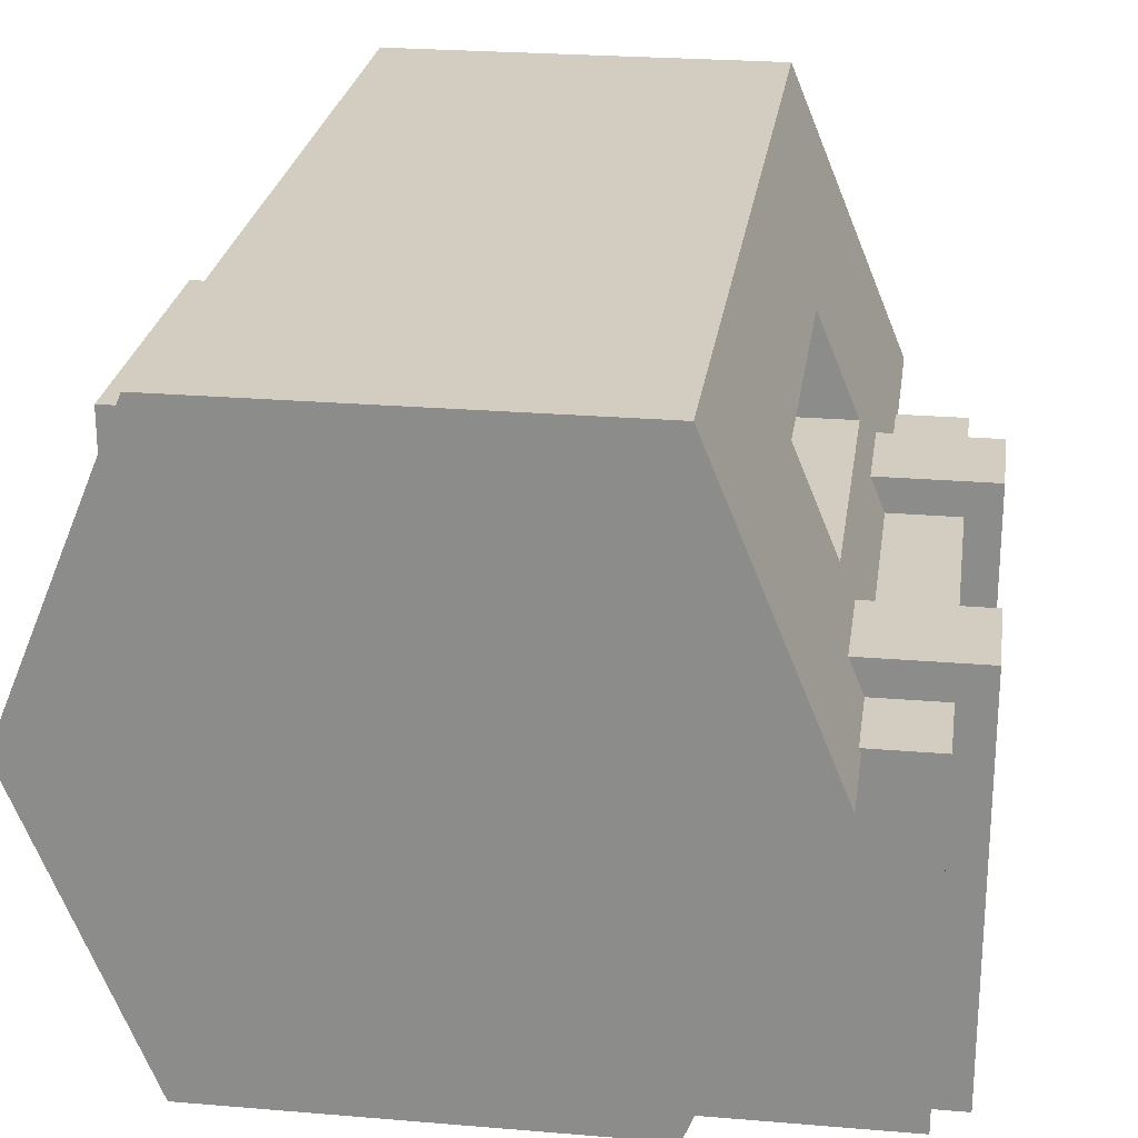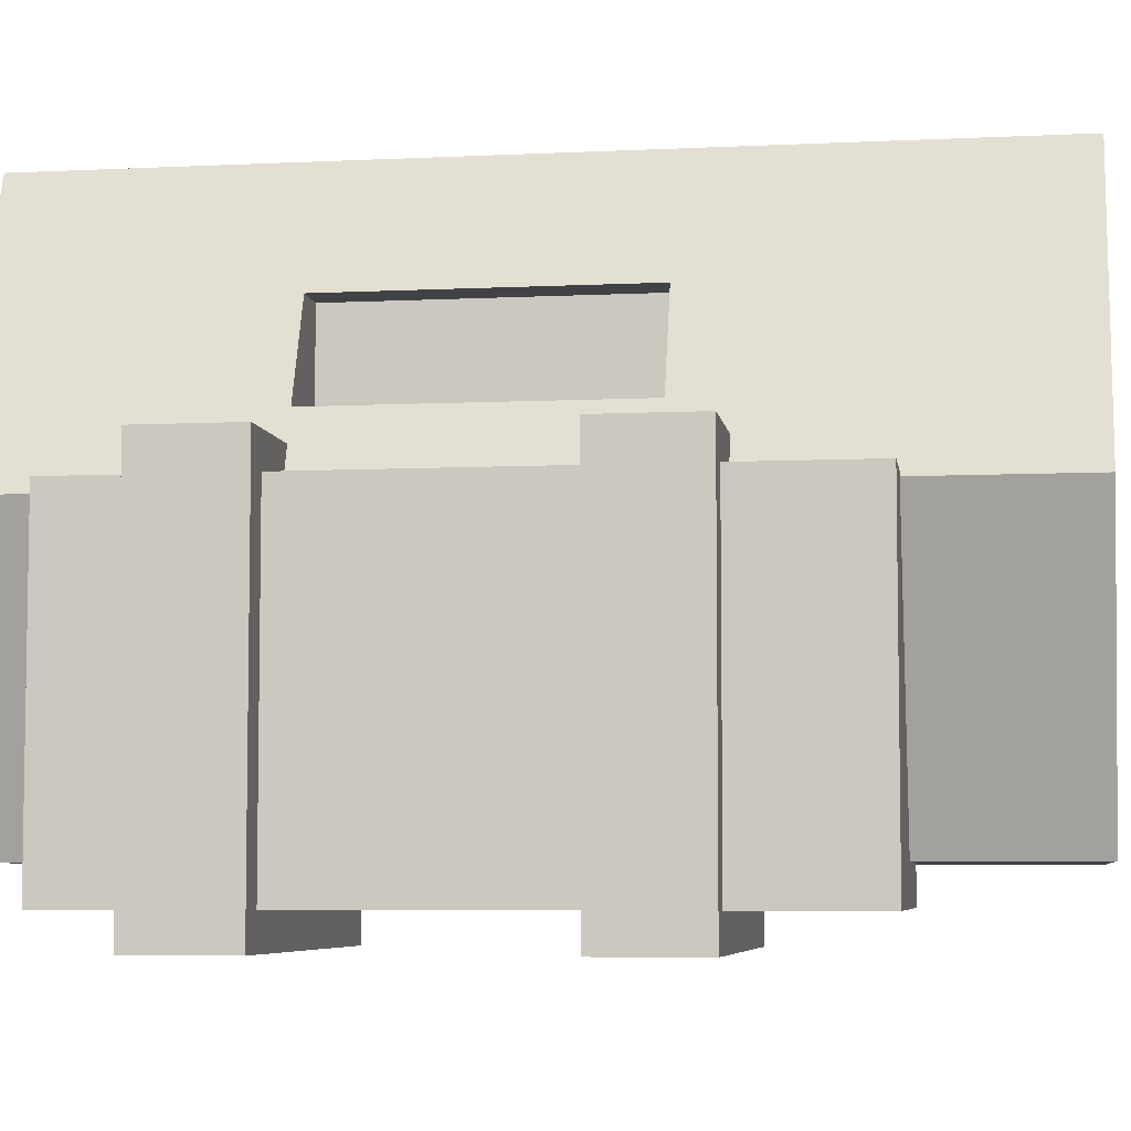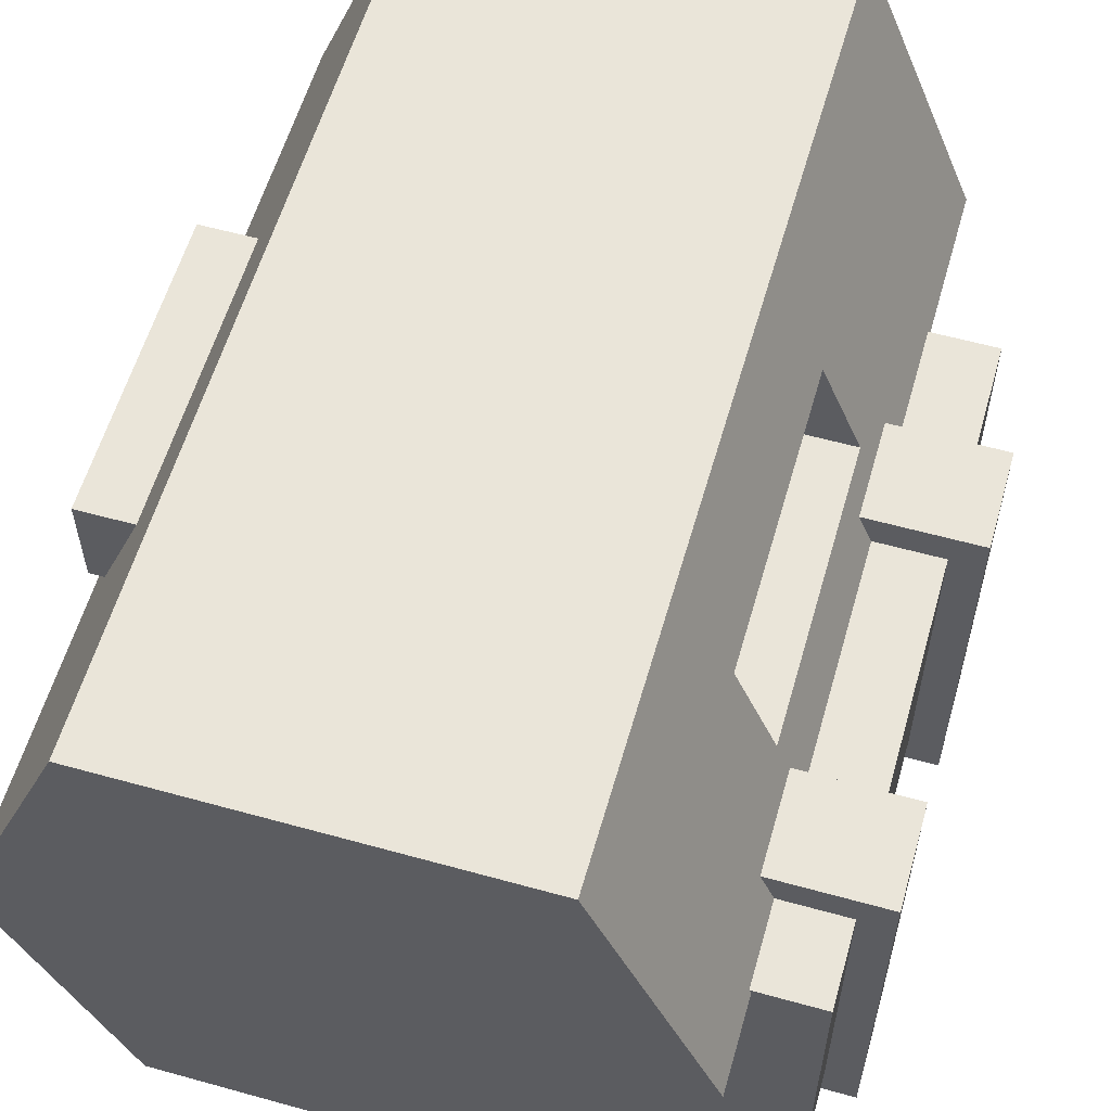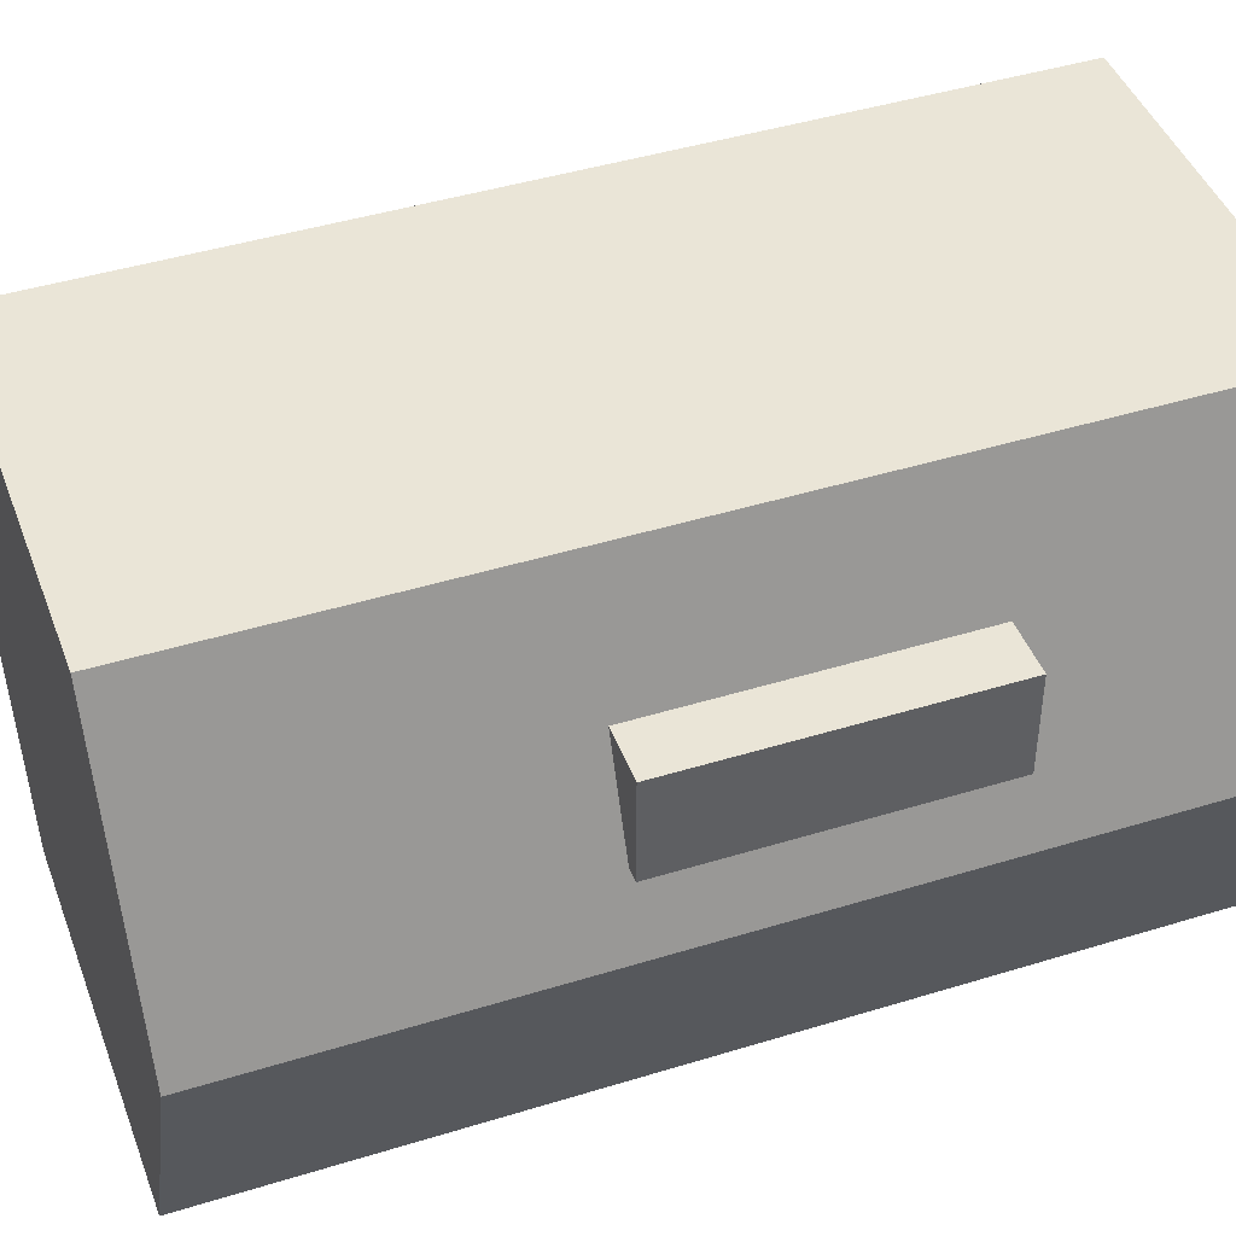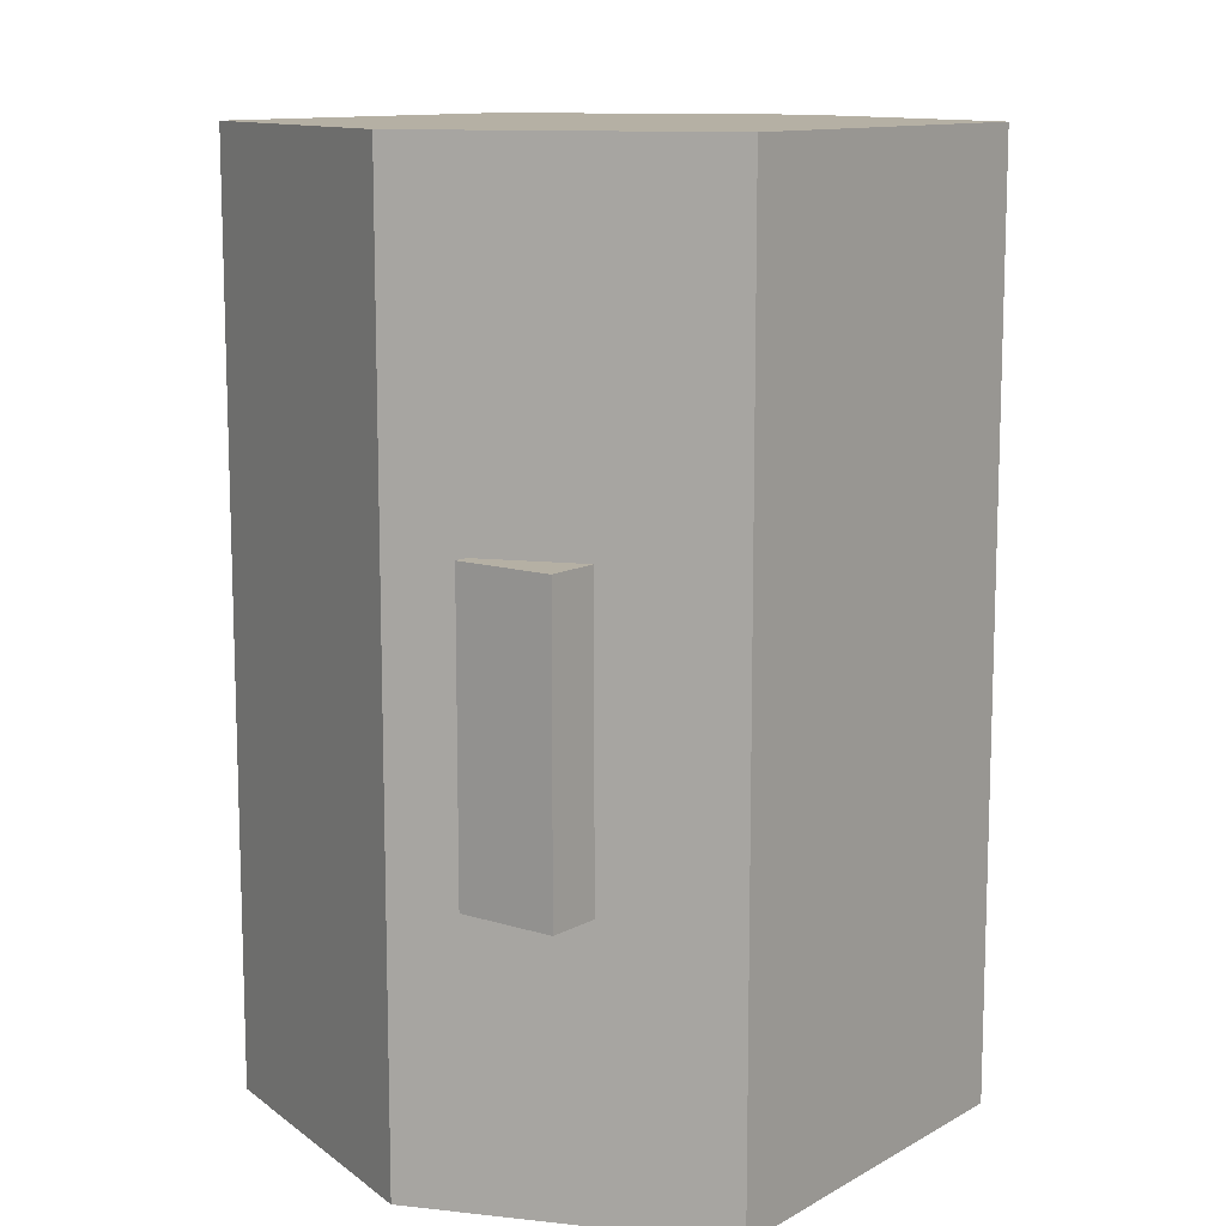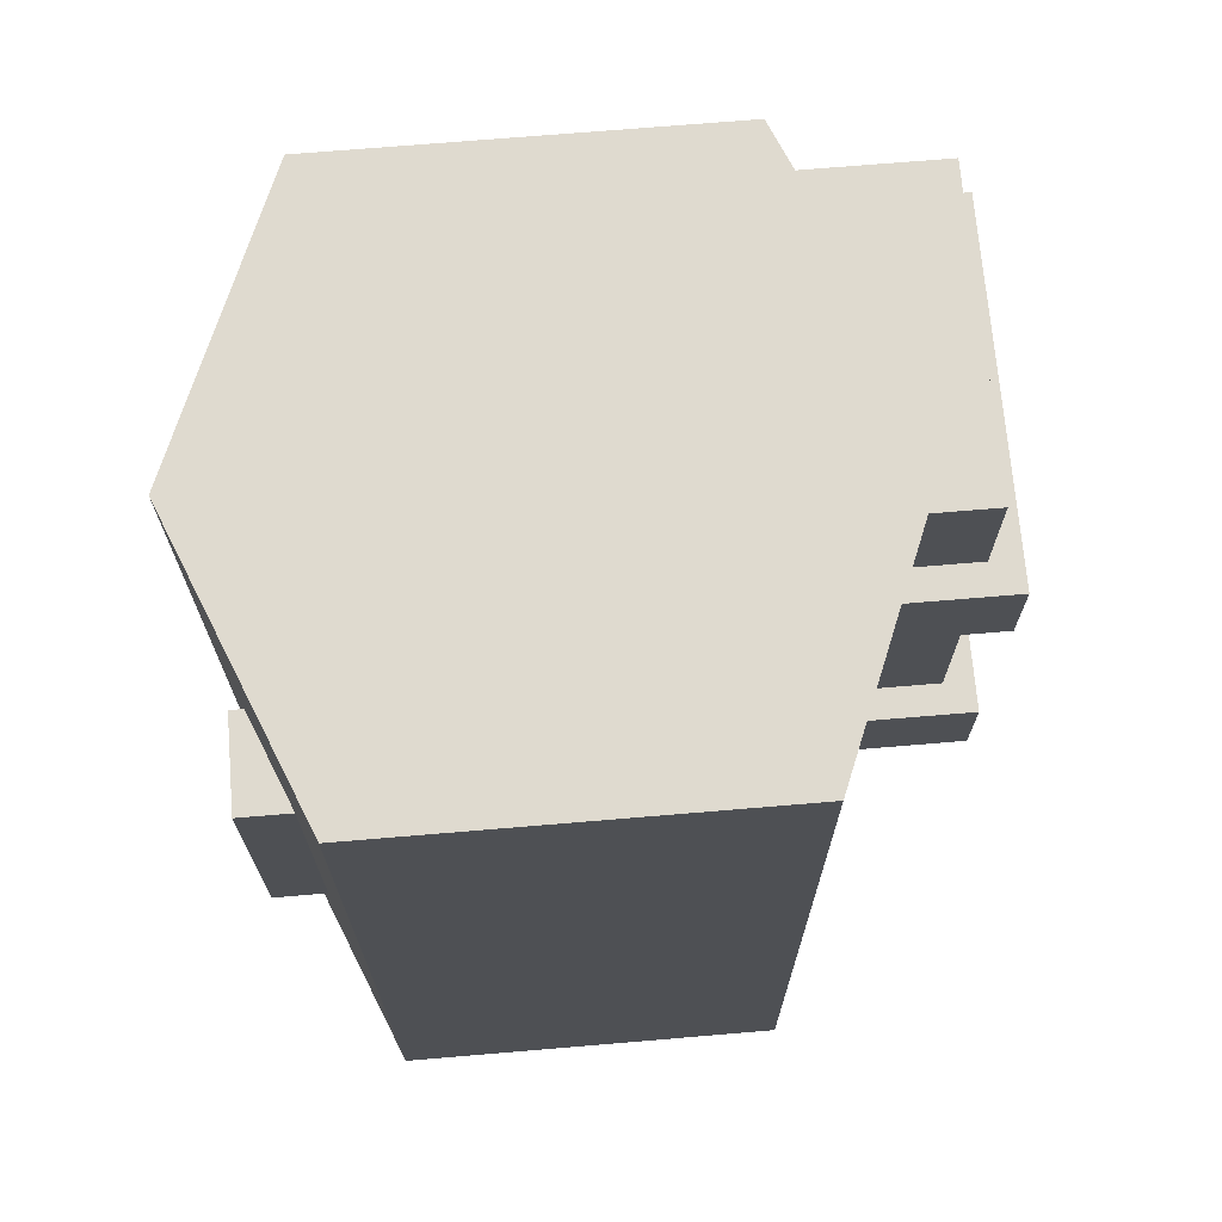
<metadata>
{"format":"obj","ext":"obj","renderer":"f3d","projection":"perspective","resolution":1024,"background":"white","views":[{"elev":24.6,"azim":-172.1,"up":"+Y"},{"elev":-6.1,"azim":-81.5,"up":"+Y"},{"elev":58.5,"azim":-164.0,"up":"+Y"},{"elev":44.0,"azim":70.1,"up":"+Y"},{"elev":11.6,"azim":127.1,"up":"+Z"},{"elev":70.6,"azim":175.2,"up":"+Z"}]}
</metadata>
<code>
o Cube.010
v 1.536 1.532 -0.45
v 1.536 1.832 -0.45
v 1.536 1.532 0.45
v 1.536 1.832 0.45
v 2.746 2.197 -1.271
v 2.746 2.197 1.486
v 2.746 0.449 -1.271
v 2.746 0.449 1.486
v 1.561 2.197 -1.271
v 1.561 2.197 1.486
v 1.561 0.449 -1.271
v 1.561 0.449 1.486
v 3.103 1.323 -1.271
v 3.103 1.323 1.486
v 1.204 1.323 -1.271
v 1.204 1.323 1.486
v 1.289 1.532 -0.45
v 1.412 1.832 -0.45
v 1.412 1.832 0.45
v 1.289 1.532 0.45
v 2.006 0.3368 -1
v 2.006 1.337 -1
v 2.006 0.3368 1
v 2.006 1.337 1
v 1.006 0.3368 -1
v 1.006 1.337 -1
v 1.006 0.3368 1
v 1.006 1.337 1
v 2.108 0.2368 -0.7516
v 2.108 1.437 -0.7516
v 2.108 0.2368 -0.4485
v 2.108 1.437 -0.4485
v 0.9078 0.2368 -0.7516
v 0.9078 1.437 -0.7516
v 0.9078 0.2368 -0.4485
v 0.9078 1.437 -0.4485
v 2.108 0.2368 0.3046
v 2.108 1.437 0.3046
v 2.108 0.2368 0.6078
v 2.108 1.437 0.6078
v 0.9078 0.2368 0.3046
v 0.9078 1.437 0.3046
v 0.9078 0.2368 0.6078
v 0.9078 1.437 0.6078
v 3.062 1.532 -0.45
v 3.062 1.832 -0.45
v 3.062 1.532 0.45
v 3.062 1.832 0.45
v 2.762 1.532 -0.45
v 2.762 1.832 -0.45
v 2.762 1.532 0.45
v 2.762 1.832 0.45
f 3 2 1
f 3 19 4
f 1 20 3
f 14 7 13
f 8 11 7
f 16 19 20
f 10 5 9
f 15 5 13
f 14 10 16
f 8 16 12
f 11 13 7
f 12 15 11
f 6 13 5
f 18 9 17
f 1 18 17
f 2 19 18
f 22 23 21
f 24 27 23
f 28 25 27
f 26 21 25
f 27 21 23
f 24 26 28
f 30 31 29
f 32 35 31
f 36 33 35
f 34 29 33
f 35 29 31
f 32 34 36
f 38 39 37
f 40 43 39
f 44 41 43
f 42 37 41
f 43 37 39
f 40 42 44
f 46 47 45
f 48 51 47
f 52 49 51
f 50 45 49
f 51 45 47
f 48 50 52
f 3 4 2
f 3 20 19
f 1 17 20
f 14 8 7
f 8 12 11
f 17 15 16
f 16 10 19
f 20 17 16
f 10 6 5
f 15 9 5
f 14 6 10
f 8 14 16
f 11 15 13
f 12 16 15
f 6 14 13
f 18 19 10
f 9 15 17
f 18 10 9
f 1 2 18
f 2 4 19
f 22 24 23
f 24 28 27
f 28 26 25
f 26 22 21
f 27 25 21
f 24 22 26
f 30 32 31
f 32 36 35
f 36 34 33
f 34 30 29
f 35 33 29
f 32 30 34
f 38 40 39
f 40 44 43
f 44 42 41
f 42 38 37
f 43 41 37
f 40 38 42
f 46 48 47
f 48 52 51
f 52 50 49
f 50 46 45
f 51 49 45
f 48 46 50

</code>
